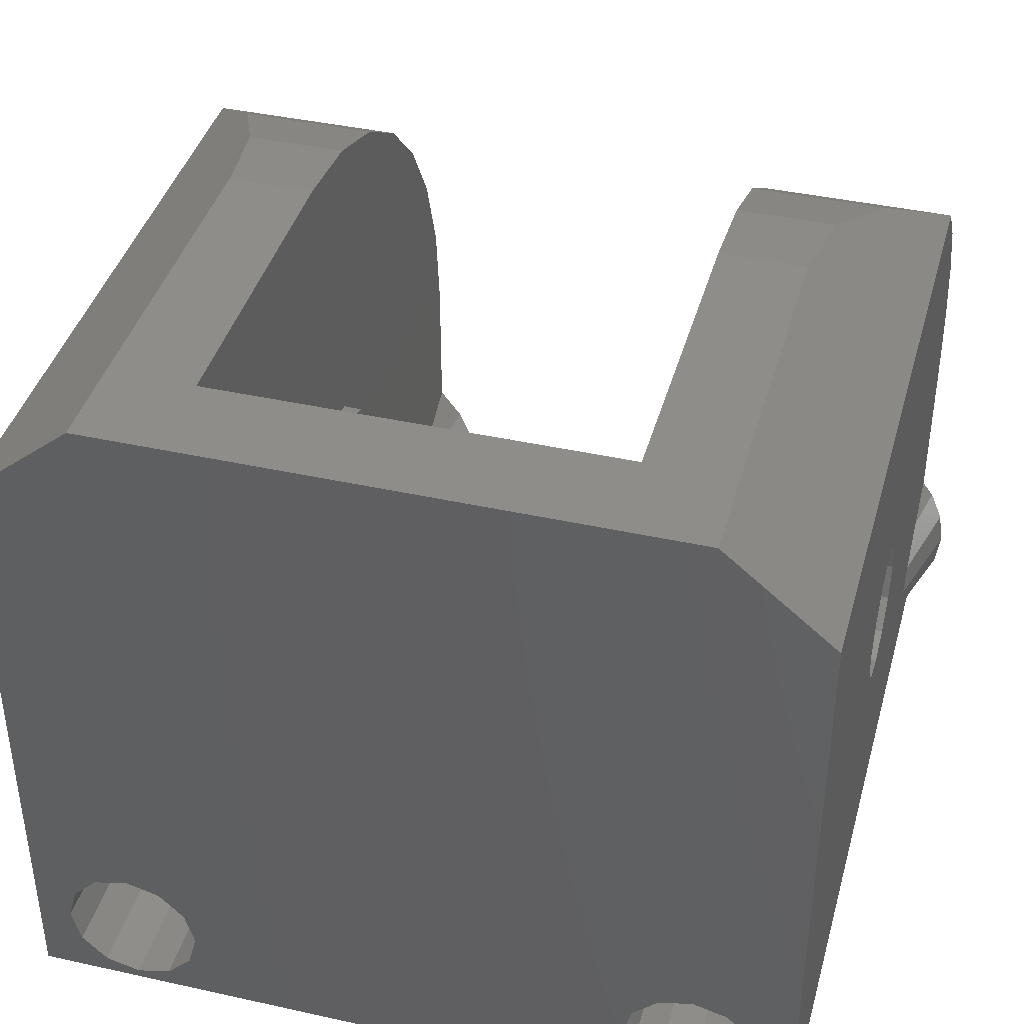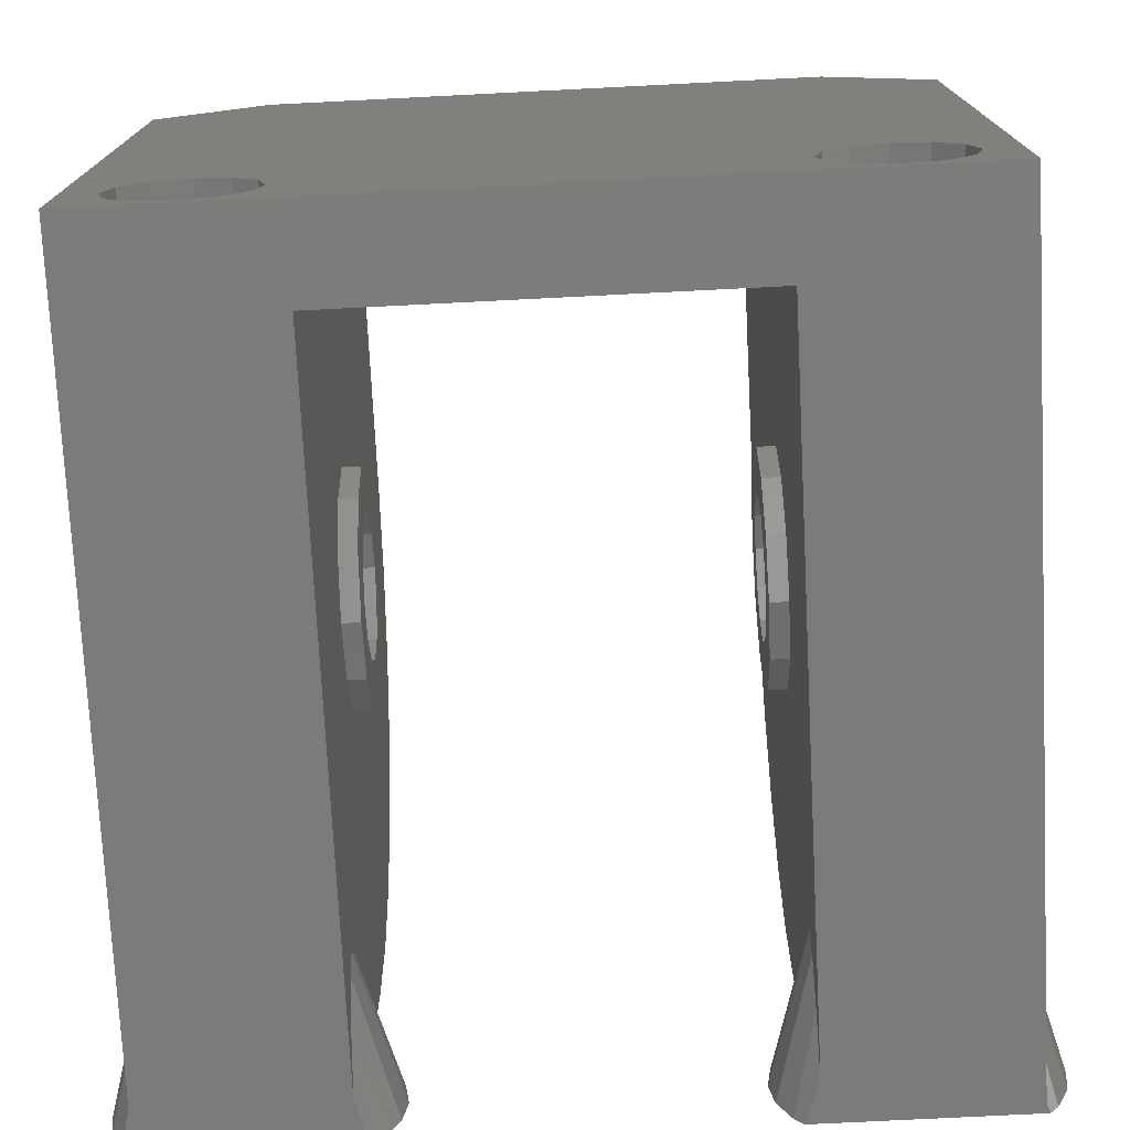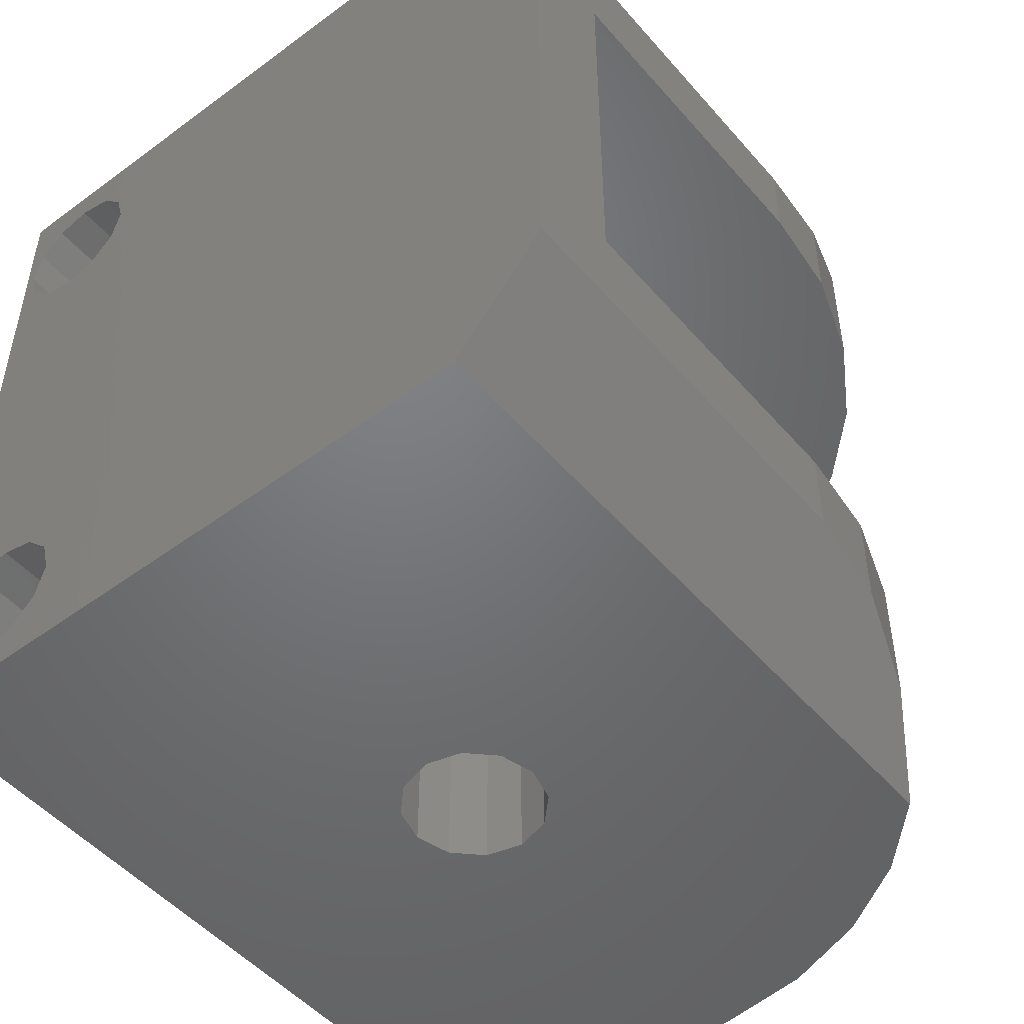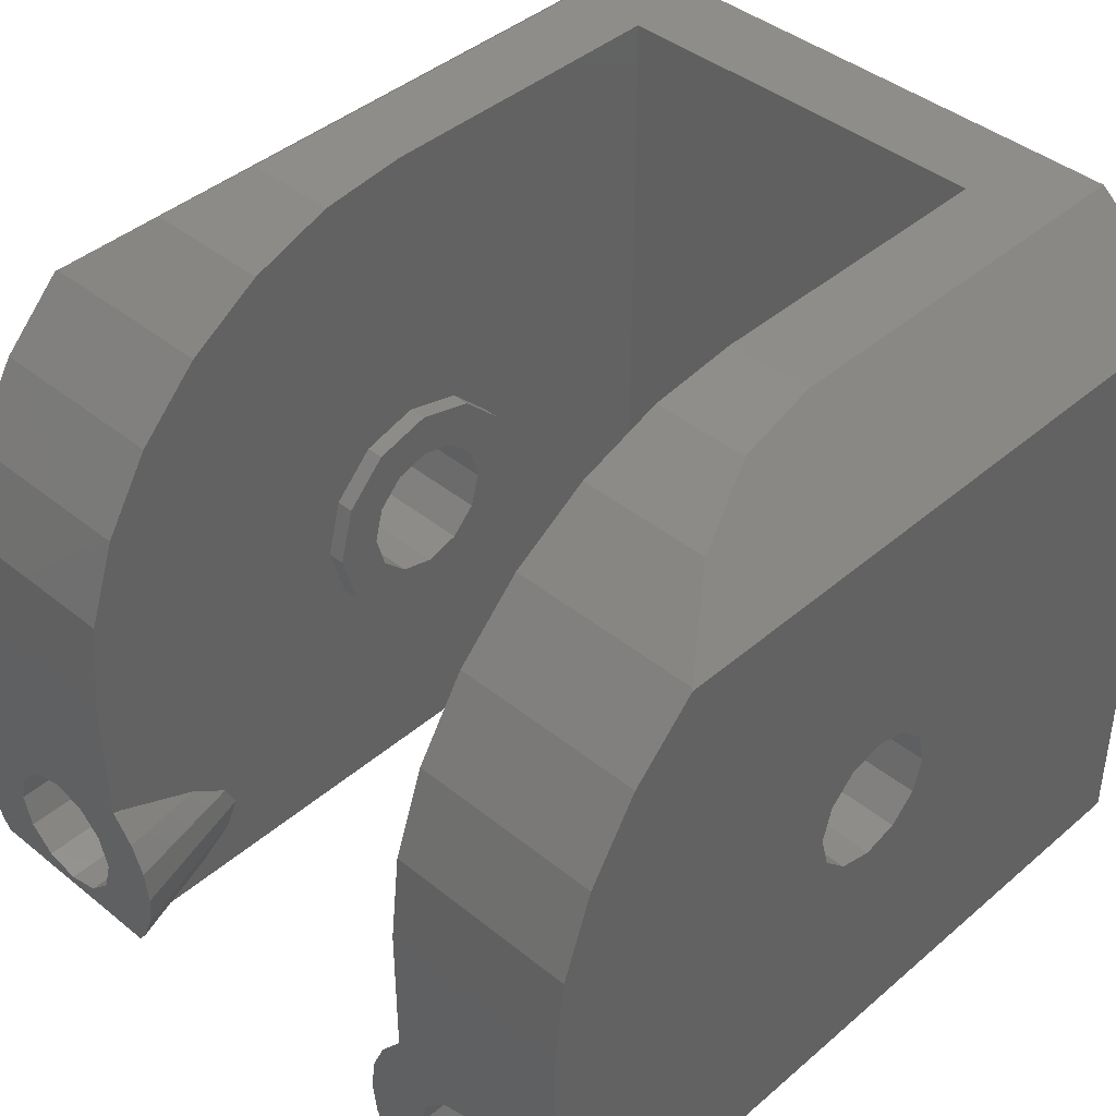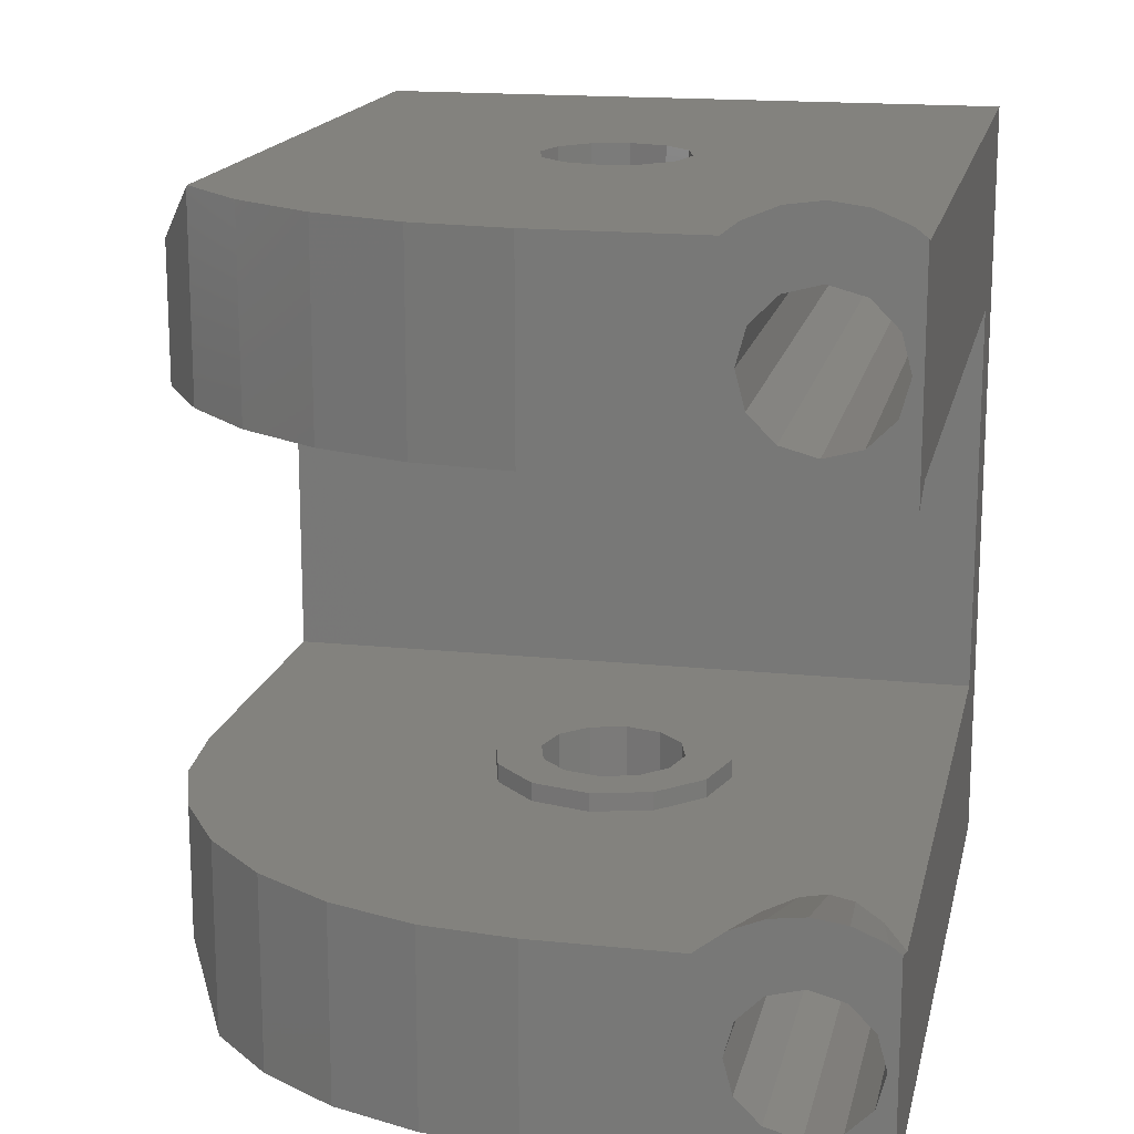
<metadata>
{"format":"stl","ext":"stl","renderer":"f3d","projection":"perspective","resolution":1024,"background":"white","views":[{"elev":40.6,"azim":-74.8,"up":"+Z"},{"elev":-74.8,"azim":-87.1,"up":"+Z"},{"elev":-49.9,"azim":-50.9,"up":"+Y"},{"elev":41.9,"azim":134.1,"up":"+Z"},{"elev":16.5,"azim":102.0,"up":"+Y"}]}
</metadata>
<code>
# stl→obj: 268 verts, 548 faces
v 45.73 4.4 2.208
v 47 4.4 9
v 40 4.4 9
v 47 4.4 2.55
v 48.27 4.4 2.208
v 49 4.4 8.774
v 50.91 4.4 8.109
v 52.61 4.4 7.036
v 54.04 4.4 5.611
v 44.79 4.4 1.275
v 44.45 4.4 0
v 40 4.4 -7
v 56 4.4 0
v 55.74 4.4 -3.3
v 56 4.4 -3.211
v 48.27 4.4 -2.208
v 54.24 4.4 -3.987
v 53.89 4.4 -4.145
v 53.59 4.4 -4.361
v 47 4.4 -2.55
v 45.73 4.4 -2.208
v 53.04 4.4 -4.764
v 52.92 4.4 -5.012
v 52.79 4.4 -5.3
v 52.92 4.4 -5.588
v 53.04 4.4 -5.836
v 53.59 4.4 -6.239
v 44.79 4.4 -1.275
v 53.89 4.4 -6.455
v 54.24 4.4 -6.613
v 55.09 4.4 -7
v 49.21 4.4 1.275
v 55.11 4.4 3.905
v 55.77 4.4 2.003
v 49.55 4.4 0
v 49.21 4.4 -1.275
v 49 -4.4 8.774
v 48.27 -4.4 2.208
v 47 -4.4 2.55
v 49.21 -4.4 1.275
v 55.11 -4.4 3.905
v 55.77 -4.4 2.003
v 54.04 -4.4 5.611
v 49.55 -4.4 0
v 56 -4.4 0
v 54.24 -4.4 -3.987
v 53.89 -4.4 -4.145
v 49.21 -4.4 -1.275
v 55.74 -4.4 -3.3
v 56 -4.4 -3.211
v 47 -4.4 9
v 50.91 -4.4 8.109
v 52.61 -4.4 7.036
v 45.73 -4.4 2.208
v 40 -4.4 9
v 44.79 -4.4 1.275
v 44.45 -4.4 0
v 40 -4.4 -7
v 44.79 -4.4 -1.275
v 53.59 -4.4 -4.361
v 53.04 -4.4 -4.764
v 48.27 -4.4 -2.208
v 52.92 -4.4 -5.012
v 52.79 -4.4 -5.3
v 47 -4.4 -2.55
v 52.92 -4.4 -5.588
v 53.04 -4.4 -5.836
v 53.59 -4.4 -6.239
v 53.89 -4.4 -6.455
v 45.73 -4.4 -2.208
v 54.24 -4.4 -6.613
v 55.09 -4.4 -7
v 47 6.266 9
v 38 6.266 9
v 47 -6.266 9
v 38 -6.266 9
v 56 6.4 -3.8
v 56 8.65 -3.509
v 56 8.65 0
v 56 7.699 -4.55
v 56 7.9 -5.3
v 56 7.15 -4.001
v 56 5.65 -4.001
v 56 5.101 -4.55
v 56 9.3 -5.3
v 56 9.201 -4.549
v 56 8.911 -3.85
v 56 9.201 -6.051
v 56 7.699 -6.05
v 56 8.911 -6.75
v 56 8.72 -7
v 56 7.15 -6.599
v 56 6.4 -6.8
v 56 4.349 -3.249
v 56 3.889 -3.85
v 56 3.599 -4.549
v 56 4.08 -7
v 56 5.65 -6.599
v 56 5.101 -6.05
v 56 4.9 -5.3
v 56 3.5 -5.3
v 56 3.599 -6.051
v 56 3.889 -6.75
v 45.73 4 -2.208
v 47 4 -2.55
v 47 4 2.55
v 45.73 4 2.208
v 44.45 4 0
v 44.79 4 1.275
v 44.79 4 -1.275
v 49.55 4 0
v 49.21 4 -1.275
v 48.27 4 -2.208
v 48.27 4 2.208
v 47 4 1.55
v 46.23 4 1.342
v 45.66 4 0.775
v 45.45 4 0
v 45.66 4 -0.775
v 46.23 4 -1.342
v 47 4 -1.55
v 47.77 4 1.342
v 49.21 4 1.275
v 48.34 4 0.775
v 48.55 4 0
v 48.34 4 -0.775
v 47.77 4 -1.342
v 46.23 8.65 -1.342
v 47 8.65 -1.55
v 47 8.65 1.55
v 46.23 8.65 1.342
v 45.66 8.65 -0.775
v 45.45 8.65 0
v 45.66 8.65 0.775
v 47.77 8.65 1.342
v 48.34 8.65 0.775
v 48.34 8.65 -0.775
v 47.77 8.65 -1.342
v 48.55 8.65 0
v 55.77 8.65 2.003
v 55.11 8.65 3.905
v 54.04 8.65 5.611
v 52.61 8.607 7.036
v 52.65 8.65 7
v 50.91 7.329 8.109
v 49 6.535 8.774
v 56 -6.4 -3.8
v 56 -5.101 -4.55
v 56 -4.9 -5.3
v 56 -5.65 -4.001
v 56 -8.65 0
v 56 -8.65 -3.509
v 56 -7.15 -4.001
v 56 -7.699 -4.55
v 56 -3.5 -5.3
v 56 -3.599 -4.549
v 56 -3.889 -3.85
v 56 -3.599 -6.051
v 56 -5.101 -6.05
v 56 -4.349 -3.249
v 56 -3.889 -6.75
v 56 -4.08 -7
v 56 -5.65 -6.599
v 56 -6.4 -6.8
v 56 -8.911 -3.85
v 56 -9.201 -4.549
v 56 -8.72 -7
v 56 -7.15 -6.599
v 56 -7.699 -6.05
v 56 -7.9 -5.3
v 56 -9.3 -5.3
v 56 -9.201 -6.051
v 56 -8.911 -6.75
v 47 -4 -2.55
v 45.73 -4 -2.208
v 45.73 -4 2.208
v 47 -4 2.55
v 44.79 -4 1.275
v 44.45 -4 0
v 44.79 -4 -1.275
v 49.21 -4 -1.275
v 49.55 -4 0
v 48.27 -4 -2.208
v 48.27 -4 2.208
v 47 -4 1.55
v 47.77 -4 1.342
v 49.21 -4 1.275
v 48.34 -4 0.775
v 48.55 -4 0
v 48.34 -4 -0.775
v 47.77 -4 -1.342
v 47 -4 -1.55
v 46.23 -4 1.342
v 45.66 -4 0.775
v 45.45 -4 0
v 45.66 -4 -0.775
v 46.23 -4 -1.342
v 47 -8.65 -1.55
v 46.23 -8.65 -1.342
v 46.23 -8.65 1.342
v 47 -8.65 1.55
v 45.45 -8.65 0
v 45.66 -8.65 -0.775
v 45.66 -8.65 0.775
v 47.77 -8.65 1.342
v 48.34 -8.65 0.775
v 47.77 -8.65 -1.342
v 48.34 -8.65 -0.775
v 48.55 -8.65 0
v 55.77 -8.65 2.003
v 55.11 -8.65 3.905
v 54.04 -8.65 5.611
v 52.61 -8.607 7.036
v 52.65 -8.65 7
v 50.91 -7.329 8.109
v 49 -6.535 8.774
v 38 -8.65 7
v 38 7.699 -4.55
v 38 8.65 -7
v 38 7.9 -5.3
v 38 7.699 -6.05
v 38 7.15 -6.599
v 38 6.4 -6.8
v 38 5.101 -6.05
v 38 -4.9 -5.3
v 38 4.9 -5.3
v 38 -5.101 -6.05
v 38 5.65 -6.599
v 38 -5.65 -6.599
v 38 -6.4 -6.8
v 38 -7.699 -6.05
v 38 -8.65 -7
v 38 -7.9 -5.3
v 38 -7.15 -6.599
v 38 8.65 7
v 38 7.15 -4.001
v 38 6.4 -3.8
v 38 5.65 -4.001
v 38 -5.65 -4.001
v 38 5.101 -4.55
v 38 -5.101 -4.55
v 38 -6.4 -3.8
v 38 -7.15 -4.001
v 38 -7.699 -4.55
v 55.8 -8.65 -7
v 55.8 8.65 -7
v 54.77 8.65 -4.111
v 53.96 8.65 -4.697
v 53.88 8.65 -4.867
v 55.1 8.65 -3.92
v 54.92 8.65 -4.001
v 53.68 8.65 -5.3
v 53.88 8.65 -5.733
v 53.96 8.65 -5.903
v 54.77 8.65 -6.489
v 54.92 8.65 -6.599
v 55.1 8.65 -6.68
v 55.1 -8.65 -3.92
v 54.92 -8.65 -4.001
v 54.77 -8.65 -4.111
v 53.96 -8.65 -4.697
v 53.88 -8.65 -4.867
v 53.68 -8.65 -5.3
v 53.88 -8.65 -5.733
v 53.96 -8.65 -5.903
v 54.77 -8.65 -6.489
v 54.92 -8.65 -6.599
v 55.1 -8.65 -6.68
f 1 2 3
f 4 2 1
f 5 6 4
f 6 5 7
f 7 5 8
f 8 5 9
f 2 4 6
f 3 10 1
f 3 11 10
f 12 11 3
f 13 14 15
f 16 17 14
f 16 18 17
f 16 19 18
f 12 20 21
f 16 22 19
f 16 23 22
f 16 24 23
f 20 25 24
f 20 26 25
f 20 12 26
f 26 12 27
f 11 12 28
f 12 21 28
f 27 12 29
f 12 30 29
f 30 12 31
f 32 9 5
f 9 32 33
f 33 32 34
f 35 34 32
f 35 13 34
f 14 35 36
f 14 36 16
f 35 14 13
f 24 16 20
f 37 38 39
f 40 41 42
f 43 40 38
f 44 42 45
f 42 44 40
f 46 44 45
f 44 47 48
f 46 45 49
f 49 45 50
f 39 51 37
f 38 37 52
f 38 52 53
f 38 53 43
f 40 43 41
f 51 39 54
f 51 54 55
f 56 55 54
f 57 55 56
f 58 57 59
f 44 46 47
f 60 48 47
f 61 48 60
f 48 61 62
f 63 62 61
f 64 62 63
f 62 64 65
f 66 65 64
f 67 65 66
f 58 65 67
f 58 67 68
f 58 68 69
f 57 58 55
f 70 58 59
f 65 58 70
f 71 58 69
f 58 71 72
f 73 3 2
f 3 74 55
f 74 3 73
f 55 75 51
f 55 76 75
f 76 55 74
f 77 78 79
f 78 80 81
f 78 82 80
f 78 77 82
f 13 77 79
f 15 77 13
f 83 15 84
f 77 15 83
f 81 85 86
f 81 86 87
f 85 81 88
f 89 88 81
f 81 87 78
f 88 89 90
f 90 89 91
f 92 91 89
f 93 91 92
f 94 84 15
f 95 84 94
f 96 84 95
f 93 97 91
f 98 97 93
f 99 97 98
f 84 96 100
f 101 100 96
f 102 100 101
f 100 102 99
f 99 103 97
f 103 99 102
f 104 20 105
f 20 104 21
f 1 106 4
f 106 1 107
f 108 10 11
f 10 108 109
f 104 28 21
f 28 104 110
f 109 1 10
f 1 109 107
f 111 36 35
f 36 111 112
f 112 16 36
f 16 112 113
f 110 11 28
f 11 110 108
f 105 16 113
f 16 105 20
f 4 114 5
f 114 4 106
f 115 106 107
f 106 115 114
f 107 116 115
f 109 116 107
f 109 117 116
f 108 117 109
f 108 118 117
f 108 119 118
f 110 119 108
f 110 120 119
f 104 120 110
f 120 104 121
f 122 114 115
f 122 123 114
f 124 123 122
f 125 123 124
f 125 111 123
f 126 111 125
f 126 112 111
f 127 112 126
f 113 127 121
f 105 121 104
f 127 113 112
f 121 105 113
f 123 35 32
f 35 123 111
f 114 32 5
f 32 114 123
f 128 121 129
f 121 128 120
f 116 130 115
f 130 116 131
f 118 132 133
f 132 118 119
f 119 128 132
f 128 119 120
f 117 133 134
f 133 117 118
f 115 135 122
f 135 115 130
f 116 134 131
f 134 116 117
f 124 135 136
f 135 124 122
f 127 137 138
f 137 127 126
f 126 139 137
f 139 126 125
f 129 127 138
f 127 129 121
f 125 136 139
f 136 125 124
f 34 79 140
f 79 34 13
f 33 140 141
f 140 33 34
f 9 141 142
f 141 9 33
f 143 142 144
f 9 143 8
f 143 9 142
f 145 8 143
f 8 145 7
f 146 7 145
f 7 146 6
f 73 6 146
f 6 73 2
f 147 50 45
f 50 148 149
f 50 150 148
f 50 147 150
f 151 147 45
f 152 147 151
f 153 152 154
f 147 152 153
f 149 155 156
f 149 156 157
f 155 149 158
f 159 158 149
f 149 157 160
f 149 160 50
f 158 159 161
f 161 159 162
f 163 162 159
f 164 162 163
f 165 154 152
f 166 154 165
f 164 167 162
f 168 167 164
f 169 167 168
f 154 166 170
f 171 170 166
f 172 170 171
f 170 172 169
f 169 173 167
f 173 169 172
f 70 174 65
f 174 70 175
f 176 39 177
f 39 176 54
f 57 178 179
f 178 57 56
f 70 180 175
f 180 70 59
f 56 176 178
f 176 56 54
f 44 181 182
f 181 44 48
f 48 183 181
f 183 48 62
f 59 179 180
f 179 59 57
f 65 183 62
f 183 65 174
f 177 38 184
f 38 177 39
f 185 177 184
f 177 185 176
f 184 186 185
f 187 186 184
f 187 188 186
f 182 188 187
f 182 189 188
f 182 190 189
f 181 190 182
f 181 191 190
f 183 191 181
f 191 183 192
f 193 176 185
f 193 178 176
f 194 178 193
f 195 178 194
f 195 179 178
f 196 179 195
f 196 180 179
f 197 180 196
f 175 197 192
f 174 192 183
f 197 175 180
f 192 174 175
f 40 182 187
f 182 40 44
f 38 187 184
f 187 38 40
f 197 198 192
f 198 197 199
f 200 185 201
f 185 200 193
f 202 196 195
f 196 202 203
f 203 197 196
f 197 203 199
f 204 195 194
f 195 204 202
f 201 186 205
f 186 201 185
f 200 194 193
f 194 200 204
f 206 186 188
f 186 206 205
f 207 190 191
f 190 207 208
f 208 189 190
f 189 208 209
f 192 207 191
f 207 192 198
f 209 188 189
f 188 209 206
f 210 45 42
f 45 210 151
f 211 42 41
f 42 211 210
f 212 41 43
f 41 212 211
f 213 43 53
f 212 213 214
f 213 212 43
f 215 53 52
f 53 215 213
f 216 52 37
f 52 216 215
f 75 37 51
f 37 75 216
f 215 214 213
f 75 215 216
f 215 75 214
f 217 75 76
f 75 217 214
f 218 219 220
f 219 221 220
f 219 222 221
f 219 223 222
f 224 225 226
f 227 224 228
f 229 228 223
f 224 227 225
f 230 223 219
f 228 229 227
f 223 230 229
f 231 232 233
f 234 232 231
f 230 232 234
f 232 230 219
f 219 218 235
f 236 235 218
f 237 235 236
f 238 235 237
f 235 238 74
f 239 238 240
f 241 240 226
f 241 226 225
f 240 241 239
f 238 239 74
f 239 76 74
f 217 239 242
f 217 242 243
f 217 243 244
f 232 244 233
f 244 232 217
f 239 217 76
f 144 145 143
f 73 145 144
f 145 73 146
f 235 73 144
f 73 235 74
f 245 162 167
f 245 72 162
f 245 58 72
f 58 232 12
f 232 58 245
f 97 246 91
f 31 246 97
f 12 246 31
f 12 219 246
f 219 12 232
f 144 135 130
f 141 136 135
f 139 140 79
f 140 139 136
f 247 139 79
f 248 139 247
f 249 137 248
f 250 79 78
f 135 144 142
f 135 142 141
f 136 141 140
f 144 130 235
f 131 235 130
f 134 235 131
f 133 235 134
f 219 133 132
f 251 79 250
f 247 79 251
f 139 248 137
f 137 249 138
f 252 138 249
f 138 252 129
f 253 129 252
f 254 129 253
f 219 129 254
f 219 254 255
f 219 255 256
f 219 257 246
f 133 219 235
f 128 219 132
f 129 219 128
f 257 219 256
f 201 214 217
f 205 214 201
f 214 205 212
f 206 212 205
f 217 200 201
f 217 204 200
f 217 202 204
f 232 202 217
f 151 258 152
f 232 198 199
f 207 259 258
f 207 260 259
f 207 261 260
f 207 262 261
f 207 263 262
f 198 264 263
f 198 265 264
f 198 232 265
f 265 232 266
f 202 232 203
f 232 199 203
f 266 232 267
f 232 268 267
f 268 232 245
f 212 206 211
f 211 206 210
f 209 210 206
f 209 151 210
f 258 209 208
f 258 208 207
f 263 207 198
f 209 258 151
f 27 102 26
f 102 27 103
f 102 25 26
f 256 255 90
f 31 103 30
f 103 31 97
f 101 23 24
f 23 101 96
f 23 96 22
f 86 247 87
f 247 86 248
f 103 27 29
f 18 95 17
f 94 15 14
f 19 96 95
f 96 19 22
f 19 95 18
f 25 101 24
f 101 25 102
f 254 253 88
f 250 78 87
f 251 87 247
f 103 29 30
f 14 95 94
f 95 14 17
f 88 255 254
f 255 88 90
f 248 86 249
f 246 90 91
f 90 246 257
f 85 249 86
f 249 85 252
f 85 253 252
f 253 85 88
f 250 87 251
f 257 256 90
f 158 68 67
f 68 158 161
f 158 67 66
f 267 173 266
f 72 161 162
f 161 72 71
f 155 63 156
f 63 155 64
f 63 61 156
f 260 166 165
f 166 260 261
f 161 69 68
f 47 46 157
f 160 49 50
f 156 60 157
f 60 156 61
f 60 47 157
f 155 66 64
f 66 155 158
f 265 172 264
f 258 165 152
f 259 260 165
f 161 71 69
f 157 49 160
f 49 157 46
f 266 172 265
f 172 266 173
f 261 262 166
f 245 173 268
f 173 245 167
f 171 262 263
f 262 171 166
f 264 171 263
f 171 264 172
f 258 259 165
f 268 173 267
f 55 12 3
f 12 55 58
f 222 93 92
f 93 222 223
f 237 82 77
f 82 237 236
f 221 81 220
f 81 221 89
f 222 89 221
f 89 222 92
f 220 80 218
f 80 220 81
f 238 77 83
f 77 238 237
f 218 82 236
f 82 218 80
f 223 98 93
f 98 223 228
f 84 238 83
f 238 84 240
f 98 224 99
f 224 98 228
f 99 226 100
f 226 99 224
f 100 240 84
f 240 100 226
f 229 164 163
f 164 229 230
f 242 150 147
f 150 242 239
f 227 149 225
f 149 227 159
f 229 159 227
f 159 229 163
f 225 148 241
f 148 225 149
f 169 233 170
f 233 169 231
f 243 147 153
f 147 243 242
f 241 150 239
f 150 241 148
f 154 243 153
f 243 154 244
f 168 231 169
f 231 168 234
f 230 168 164
f 168 230 234
f 170 244 154
f 244 170 233

</code>
